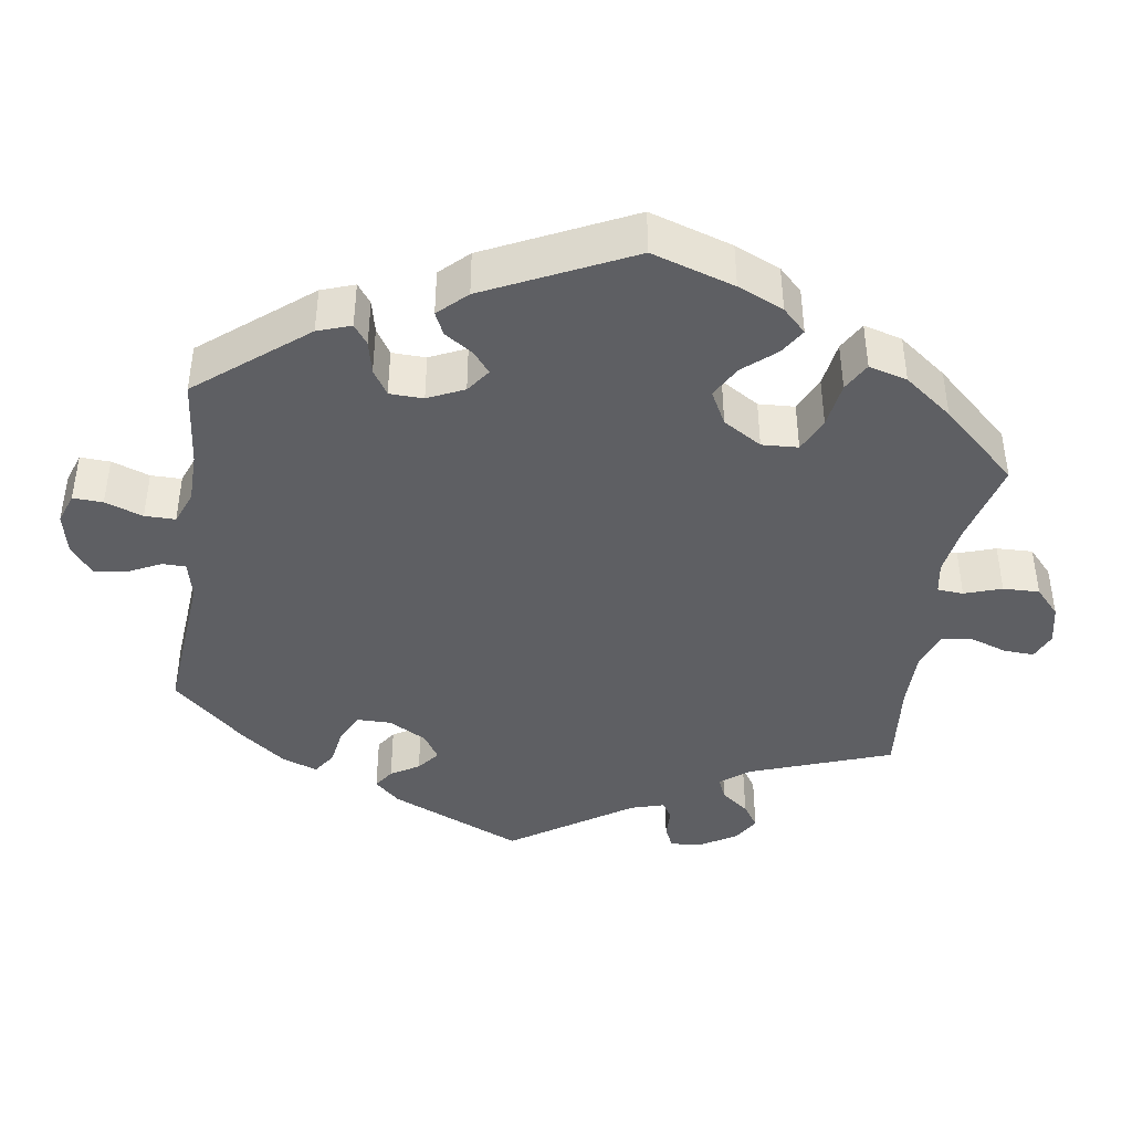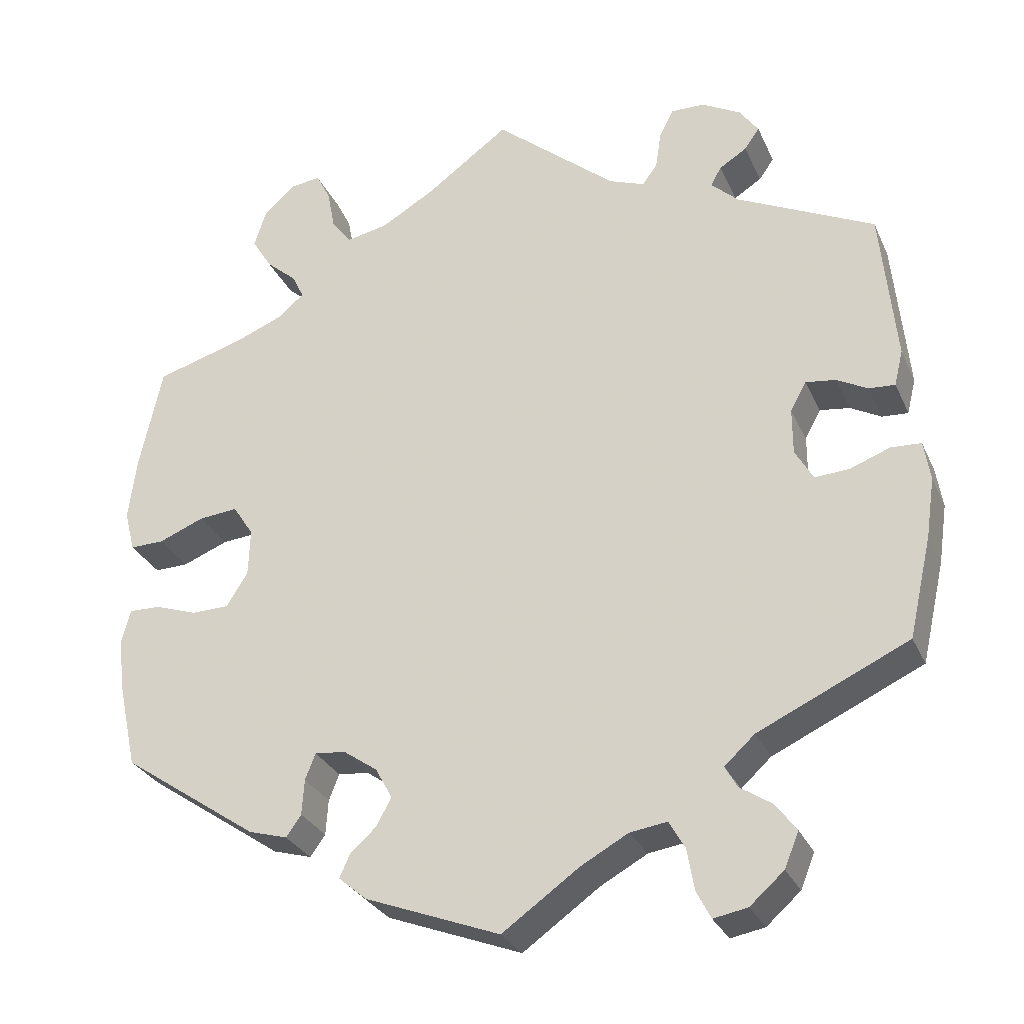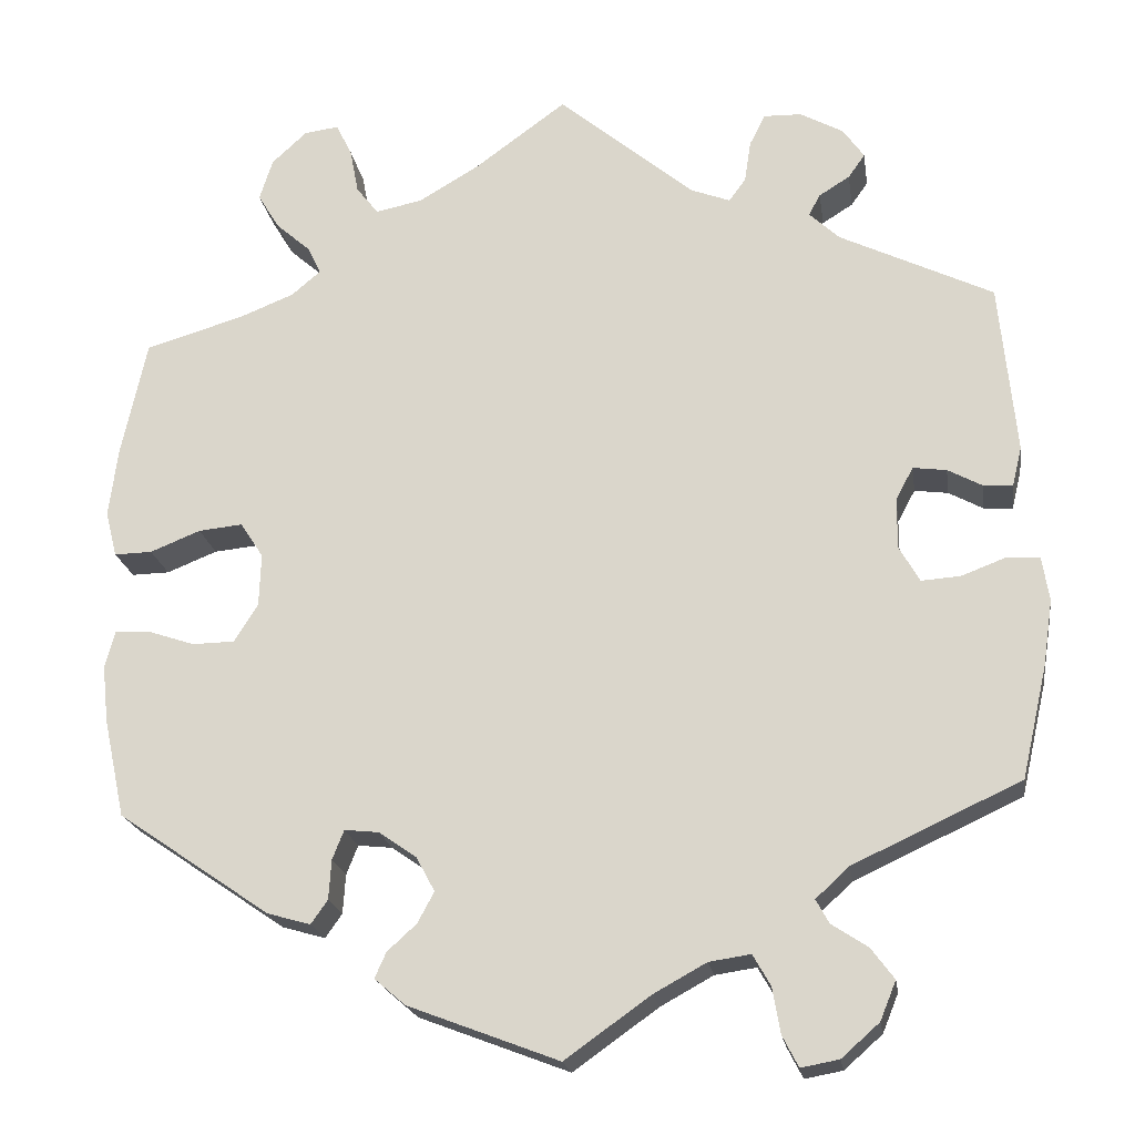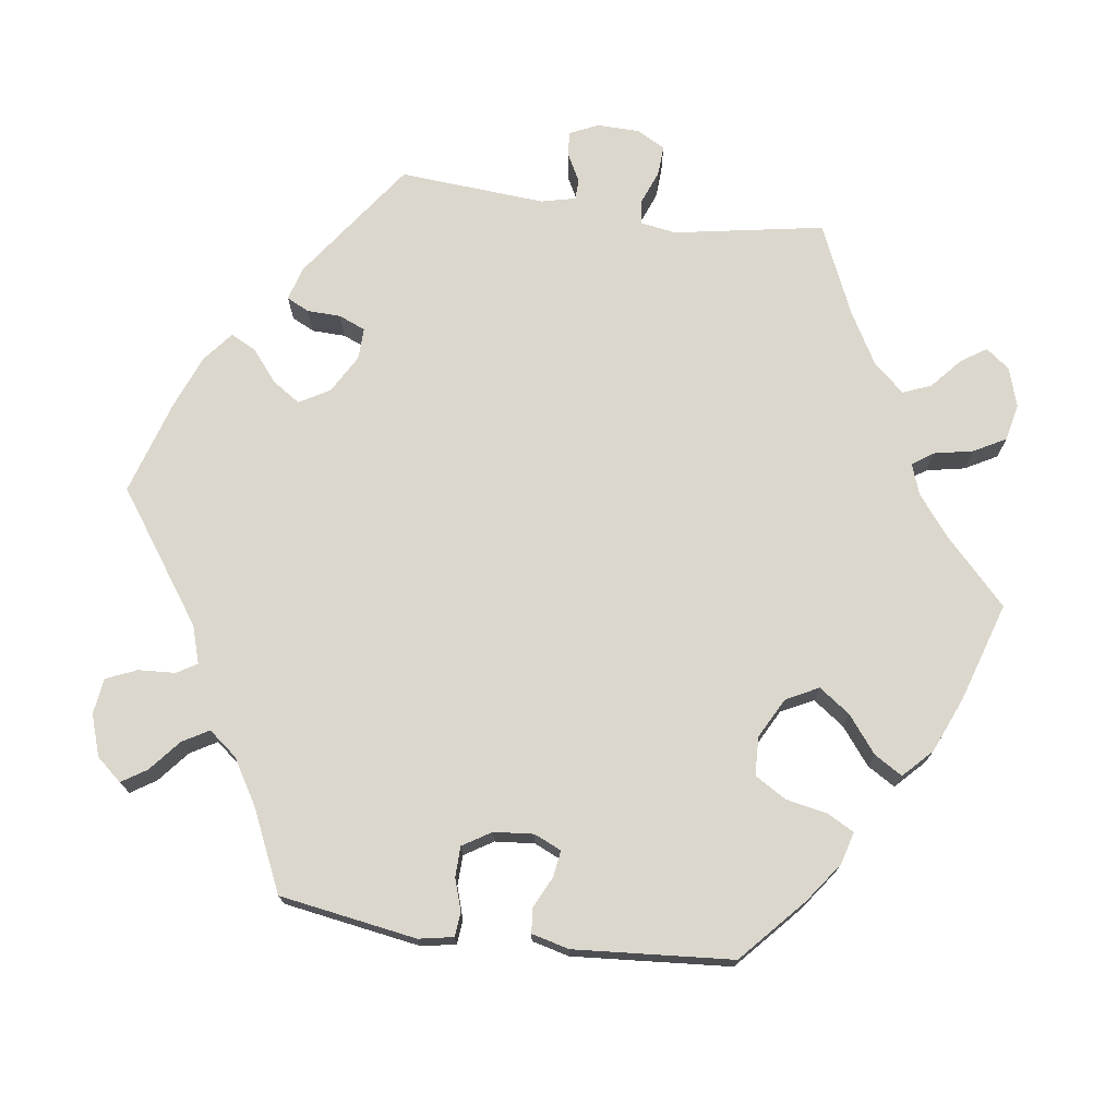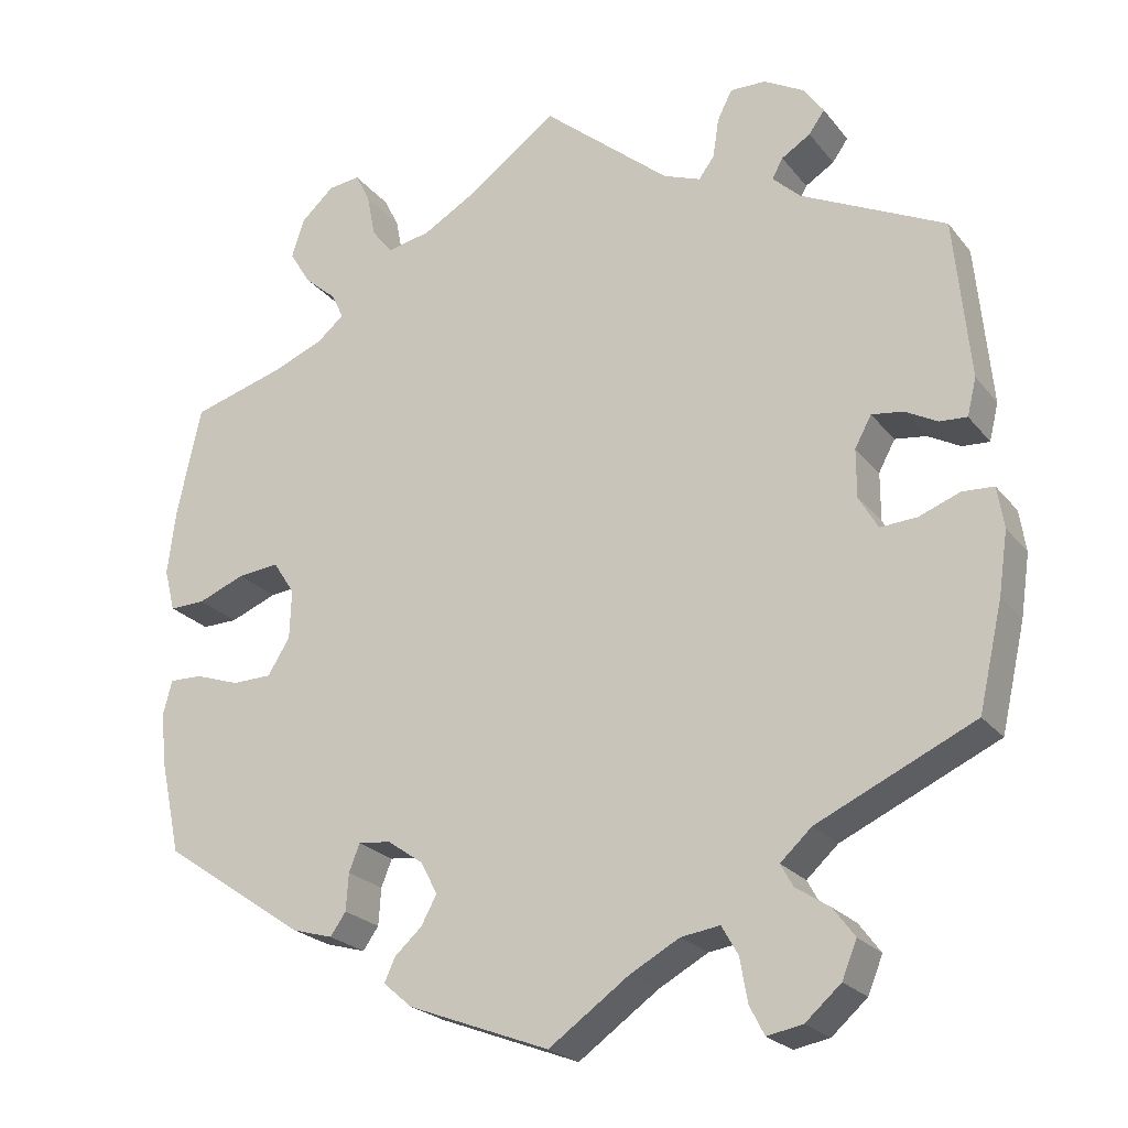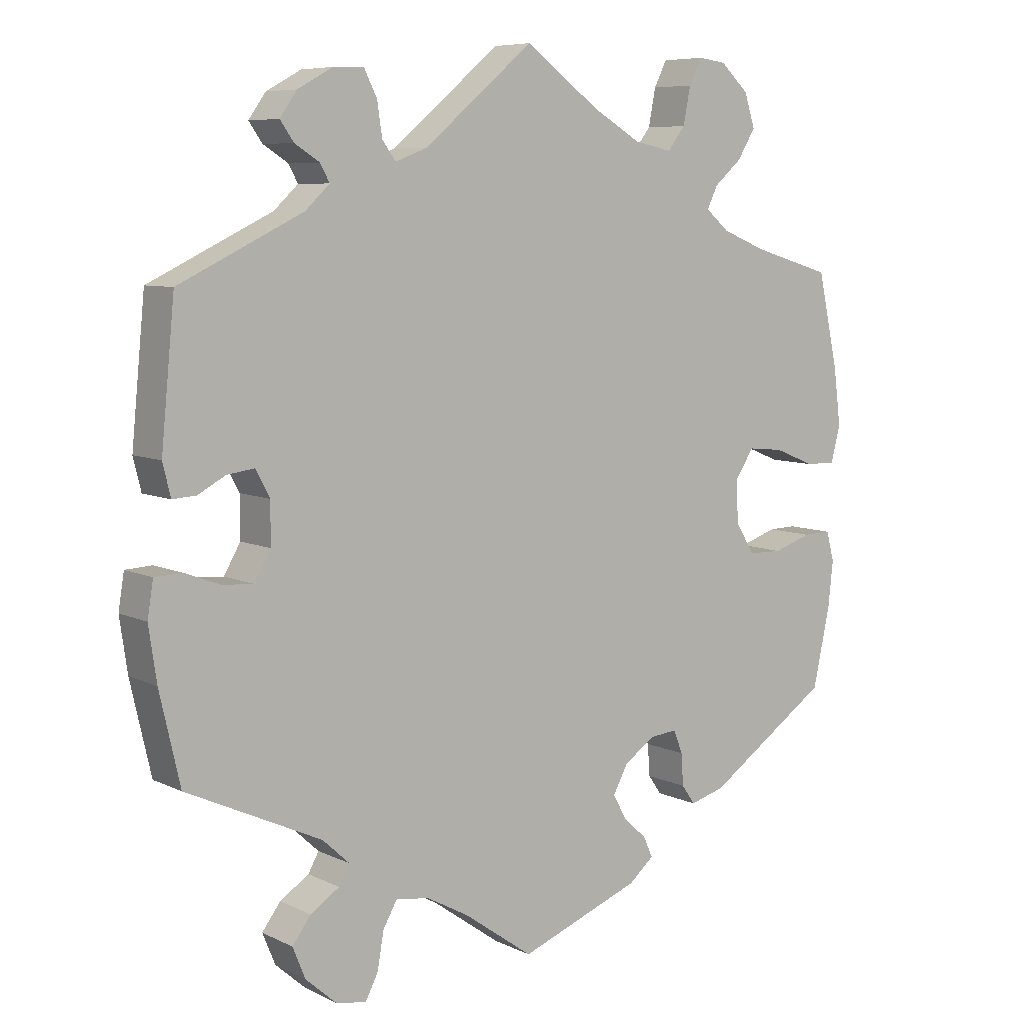
<metadata>
{"format":"obj","ext":"obj","renderer":"f3d","projection":"perspective","resolution":1024,"background":"white","views":[{"elev":-41.3,"azim":-128.5,"up":"+Y"},{"elev":-29.1,"azim":20.8,"up":"+Z"},{"elev":-20.2,"azim":8.5,"up":"+Z"},{"elev":73.2,"azim":-142.1,"up":"+Y"},{"elev":-22.9,"azim":28.0,"up":"+Z"},{"elev":7.3,"azim":143.2,"up":"+Z"}]}
</metadata>
<code>
v 0.519 0.07 0.096
v 0.508 0.07 0.051
v 0.475 0.07 0.053
v 0.436 0.07 0.074
v 0.398 0.07 0.079
v 0.378 0.07 0.042
v 0.378 0.07 -0.016
v 0.401 0.07 -0.056
v 0.445 0.07 -0.053
v 0.495 0.07 -0.034
v 0.533 0.07 -0.036
v 0.541 0.07 -0.086
v 0.53 0.07 -0.161
v 0.501 0.07 -0.288
v 0.311 0.07 -0.376
v 0.273 0.07 -0.411
v 0.288 0.07 -0.438
v 0.329 0.07 -0.465
v 0.355 0.07 -0.5
v 0.337 0.07 -0.544
v 0.294 0.07 -0.582
v 0.251 0.07 -0.59
v 0.233 0.07 -0.555
v 0.224 0.07 -0.503
v 0.204 0.07 -0.468
v 0.157 0.07 -0.475
v 0.097 0.07 -0.508
v 0 0.07 -0.577
v -0.171 0.07 -0.512
v -0.206 0.07 -0.482
v -0.193 0.07 -0.453
v -0.16 0.07 -0.423
v -0.141 0.07 -0.388
v -0.162 0.07 -0.349
v -0.205 0.07 -0.319
v -0.244 0.07 -0.315
v -0.257 0.07 -0.348
v -0.26 0.07 -0.393
v -0.279 0.07 -0.42
v -0.328 0.07 -0.406
v -0.501 0.07 -0.288
v -0.525 0.07 -0.177
v -0.532 0.07 -0.112
v -0.521 0.07 -0.07
v -0.481 0.07 -0.071
v -0.428 0.07 -0.089
v -0.38 0.07 -0.088
v -0.353 0.07 -0.045
v -0.351 0.07 0.015
v -0.377 0.07 0.055
v -0.427 0.07 0.05
v -0.484 0.07 0.027
v -0.527 0.07 0.026
v -0.54 0.07 0.077
v -0.53 0.07 0.156
v -0.501 0.07 0.289
v -0.389 0.07 0.322
v -0.327 0.07 0.347
v -0.294 0.07 0.375
v -0.309 0.07 0.406
v -0.348 0.07 0.44
v -0.373 0.07 0.481
v -0.358 0.07 0.528
v -0.318 0.07 0.565
v -0.279 0.07 0.57
v -0.261 0.07 0.534
v -0.251 0.07 0.482
v -0.226 0.07 0.45
v -0.173 0.07 0.461
v -0.105 0.07 0.501
v 0 0.07 0.578
v 0.154 0.07 0.449
v 0.199 0.07 0.432
v 0.218 0.07 0.458
v 0.225 0.07 0.505
v 0.243 0.07 0.541
v 0.286 0.07 0.54
v 0.335 0.07 0.513
v 0.359 0.07 0.479
v 0.34 0.07 0.452
v 0.305 0.07 0.43
v 0.292 0.07 0.406
v 0.326 0.07 0.374
v 0.5 0.07 0.29
v 0.519 0 0.096
v 0.508 0 0.051
v 0.475 0 0.053
v 0.436 0 0.074
v 0.398 0 0.079
v 0.378 0 0.042
v 0.378 0 -0.016
v 0.401 0 -0.056
v 0.445 0 -0.053
v 0.495 0 -0.034
v 0.533 0 -0.036
v 0.541 0 -0.086
v 0.53 0 -0.161
v 0.501 0 -0.288
v 0.311 0 -0.376
v 0.273 0 -0.411
v 0.288 0 -0.438
v 0.329 0 -0.465
v 0.355 0 -0.5
v 0.337 0 -0.544
v 0.294 0 -0.582
v 0.251 0 -0.59
v 0.233 0 -0.555
v 0.224 0 -0.503
v 0.204 0 -0.468
v 0.157 0 -0.475
v 0.097 0 -0.508
v 0 0 -0.577
v -0.171 0 -0.512
v -0.206 0 -0.482
v -0.193 0 -0.453
v -0.16 0 -0.423
v -0.141 0 -0.388
v -0.162 0 -0.349
v -0.205 0 -0.319
v -0.244 0 -0.315
v -0.257 0 -0.348
v -0.26 0 -0.393
v -0.279 0 -0.42
v -0.328 0 -0.406
v -0.501 0 -0.288
v -0.525 0 -0.177
v -0.532 0 -0.112
v -0.521 0 -0.07
v -0.481 0 -0.071
v -0.428 0 -0.089
v -0.38 0 -0.088
v -0.353 0 -0.045
v -0.351 0 0.015
v -0.377 0 0.055
v -0.427 0 0.05
v -0.484 0 0.027
v -0.527 0 0.026
v -0.54 0 0.077
v -0.53 0 0.156
v -0.501 0 0.289
v -0.389 0 0.322
v -0.327 0 0.347
v -0.294 0 0.375
v -0.309 0 0.406
v -0.348 0 0.44
v -0.373 0 0.481
v -0.358 0 0.528
v -0.318 0 0.565
v -0.279 0 0.57
v -0.261 0 0.534
v -0.251 0 0.482
v -0.226 0 0.45
v -0.173 0 0.461
v -0.105 0 0.501
v 0 0 0.578
v 0.154 0 0.449
v 0.199 0 0.432
v 0.218 0 0.458
v 0.225 0 0.505
v 0.243 0 0.541
v 0.286 0 0.54
v 0.335 0 0.513
v 0.359 0 0.479
v 0.34 0 0.452
v 0.305 0 0.43
v 0.292 0 0.406
v 0.326 0 0.374
v 0.5 0 0.29
f 83 84 1 2
f 82 83 2 3
f 78 79 80 81
f 78 81 82
f 77 78 82
f 74 75 76 77
f 73 74 77 82
f 70 71 72
f 69 70 72 73
f 68 69 73 82
f 64 65 66 67
f 64 67 68
f 63 64 68
f 60 61 62 63
f 59 60 63 68
f 54 55 56 57
f 54 57 58
f 51 52 53 54
f 50 51 54 58
f 49 50 58 59
f 43 44 45 46
f 43 46 47
f 42 43 47
f 41 42 47
f 40 41 47 48
f 37 38 39 40
f 36 37 40 48
f 29 30 31 32
f 27 28 29 32
f 26 27 32 33
f 25 26 33 34
f 21 22 23 24
f 21 24 25
f 20 21 25
f 17 18 19 20
f 16 17 20 25
f 15 16 25 34
f 9 10 11 12
f 8 9 12 13
f 68 82 3 4
f 59 68 4 5
f 49 59 5 6
f 35 36 48 49
f 35 49 6 7
f 34 35 7 8
f 14 15 34
f 8 13 14 34
f 86 85 168 167
f 87 86 167 166
f 165 164 163 162
f 166 165 162
f 166 162 161
f 161 160 159 158
f 166 161 158 157
f 156 155 154
f 157 156 154 153
f 166 157 153 152
f 151 150 149 148
f 152 151 148
f 152 148 147
f 147 146 145 144
f 152 147 144 143
f 141 140 139 138
f 142 141 138
f 138 137 136 135
f 142 138 135 134
f 143 142 134 133
f 130 129 128 127
f 131 130 127
f 131 127 126
f 131 126 125
f 132 131 125 124
f 124 123 122 121
f 132 124 121 120
f 116 115 114 113
f 116 113 112 111
f 117 116 111 110
f 118 117 110 109
f 108 107 106 105
f 109 108 105
f 109 105 104
f 104 103 102 101
f 109 104 101 100
f 118 109 100 99
f 96 95 94 93
f 97 96 93 92
f 88 87 166 152
f 89 88 152 143
f 90 89 143 133
f 133 132 120 119
f 91 90 133 119
f 92 91 119 118
f 118 99 98
f 118 98 97 92
f 1 85 86 2
f 2 86 87 3
f 3 87 88 4
f 4 88 89 5
f 5 89 90 6
f 6 90 91 7
f 7 91 92 8
f 8 92 93 9
f 9 93 94 10
f 10 94 95 11
f 11 95 96 12
f 12 96 97 13
f 13 97 98 14
f 14 98 99 15
f 15 99 100 16
f 16 100 101 17
f 17 101 102 18
f 18 102 103 19
f 19 103 104 20
f 20 104 105 21
f 21 105 106 22
f 22 106 107 23
f 23 107 108 24
f 24 108 109 25
f 25 109 110 26
f 26 110 111 27
f 27 111 112 28
f 28 112 113 29
f 29 113 114 30
f 30 114 115 31
f 31 115 116 32
f 32 116 117 33
f 33 117 118 34
f 34 118 119 35
f 35 119 120 36
f 36 120 121 37
f 37 121 122 38
f 38 122 123 39
f 39 123 124 40
f 40 124 125 41
f 41 125 126 42
f 42 126 127 43
f 43 127 128 44
f 44 128 129 45
f 45 129 130 46
f 46 130 131 47
f 47 131 132 48
f 48 132 133 49
f 49 133 134 50
f 50 134 135 51
f 51 135 136 52
f 52 136 137 53
f 53 137 138 54
f 54 138 139 55
f 55 139 140 56
f 56 140 141 57
f 57 141 142 58
f 58 142 143 59
f 59 143 144 60
f 60 144 145 61
f 61 145 146 62
f 62 146 147 63
f 63 147 148 64
f 64 148 149 65
f 65 149 150 66
f 66 150 151 67
f 67 151 152 68
f 68 152 153 69
f 69 153 154 70
f 70 154 155 71
f 71 155 156 72
f 72 156 157 73
f 73 157 158 74
f 74 158 159 75
f 75 159 160 76
f 76 160 161 77
f 77 161 162 78
f 78 162 163 79
f 79 163 164 80
f 80 164 165 81
f 81 165 166 82
f 82 166 167 83
f 83 167 168 84
f 84 168 85 1

</code>
